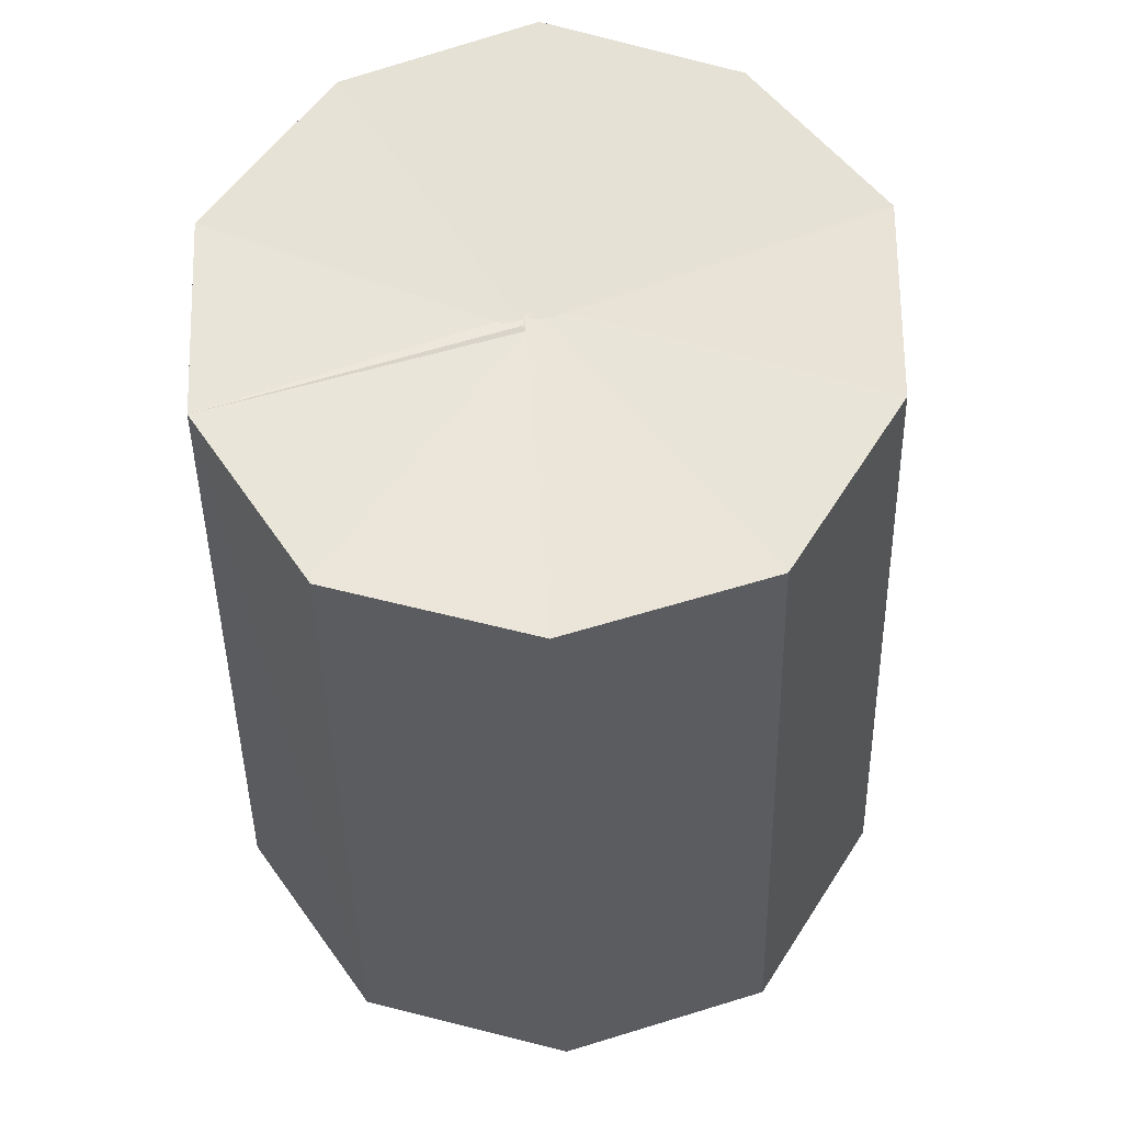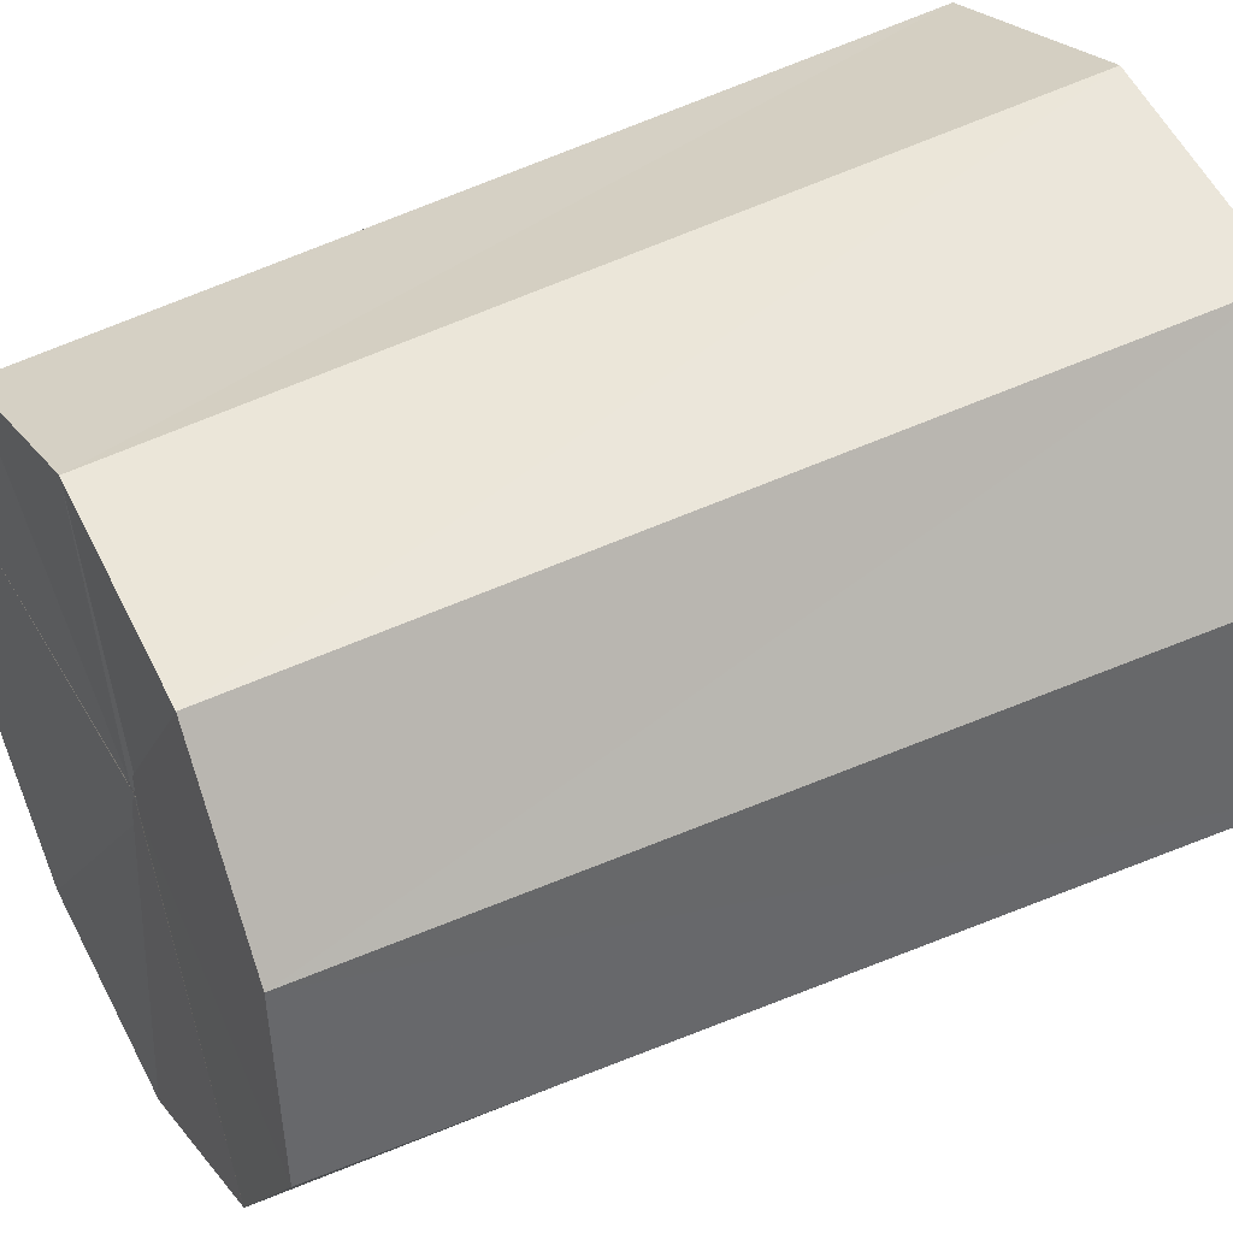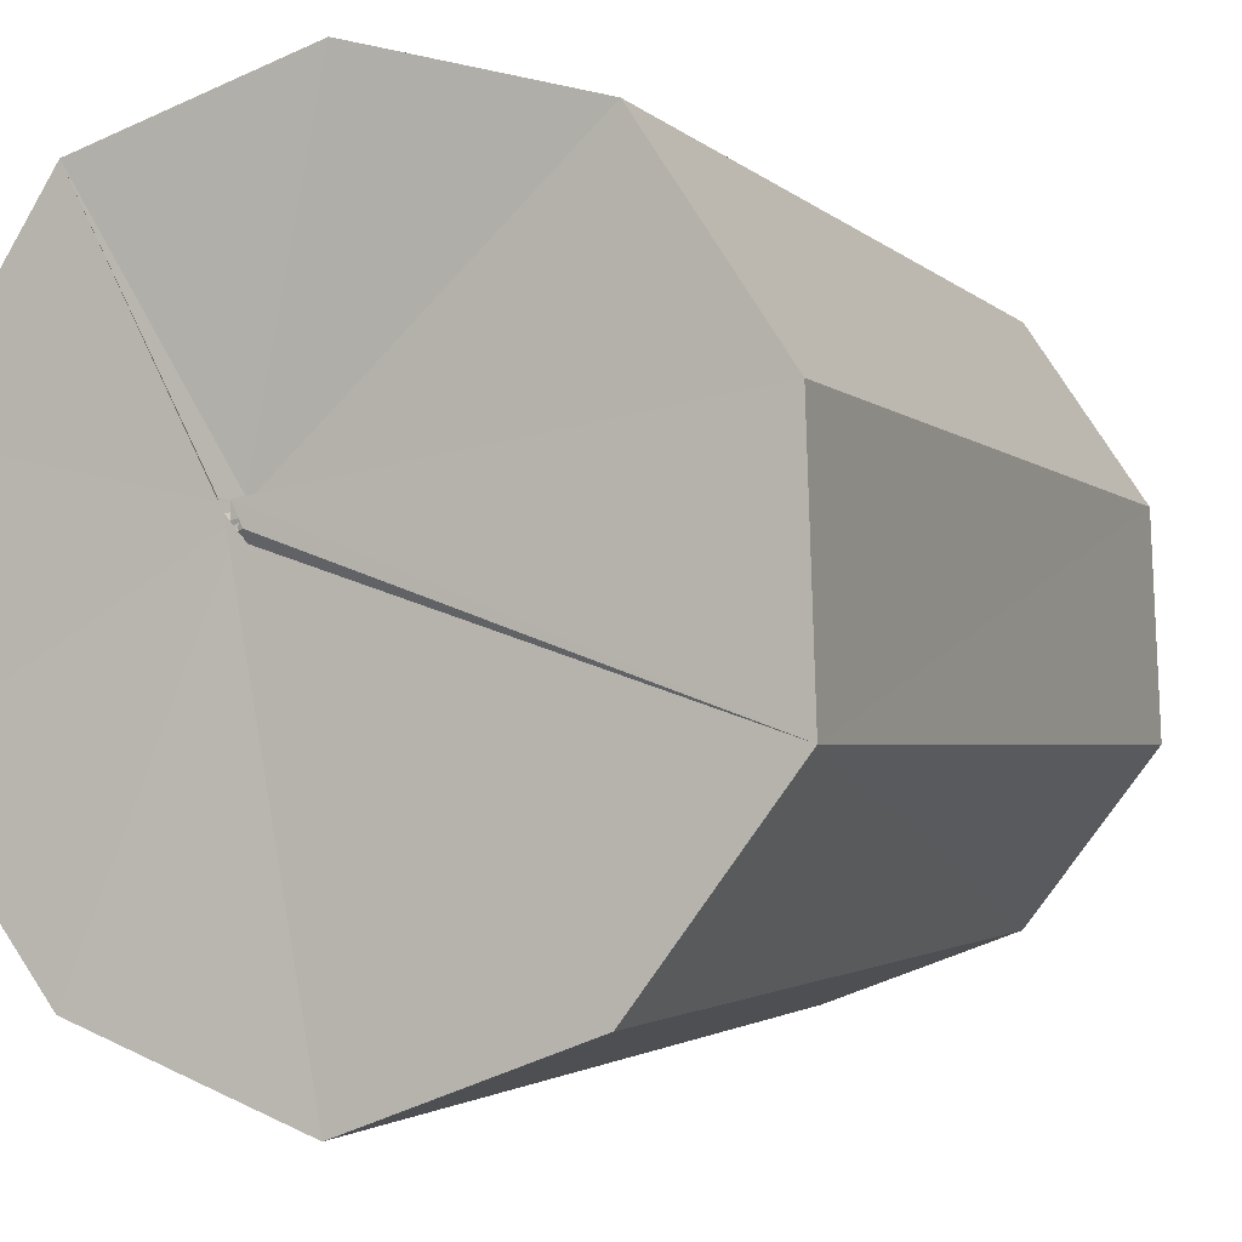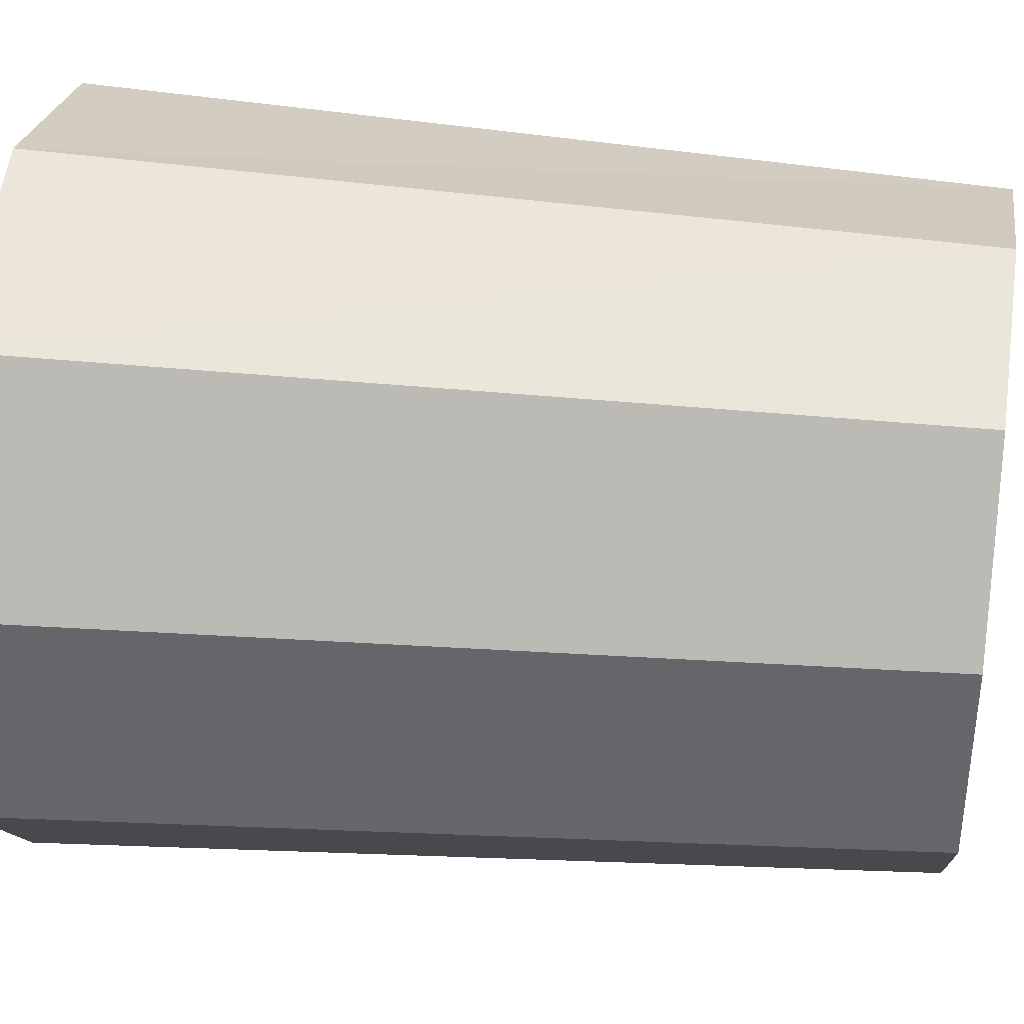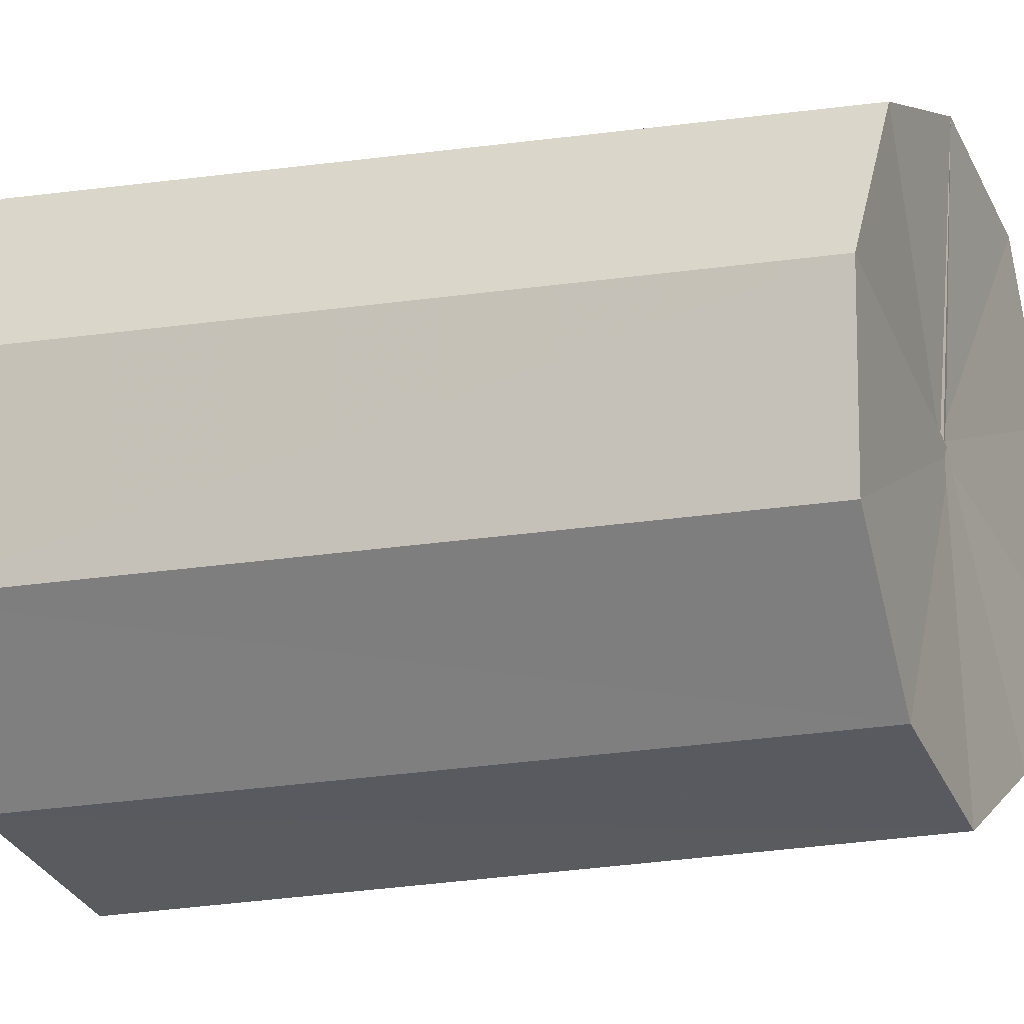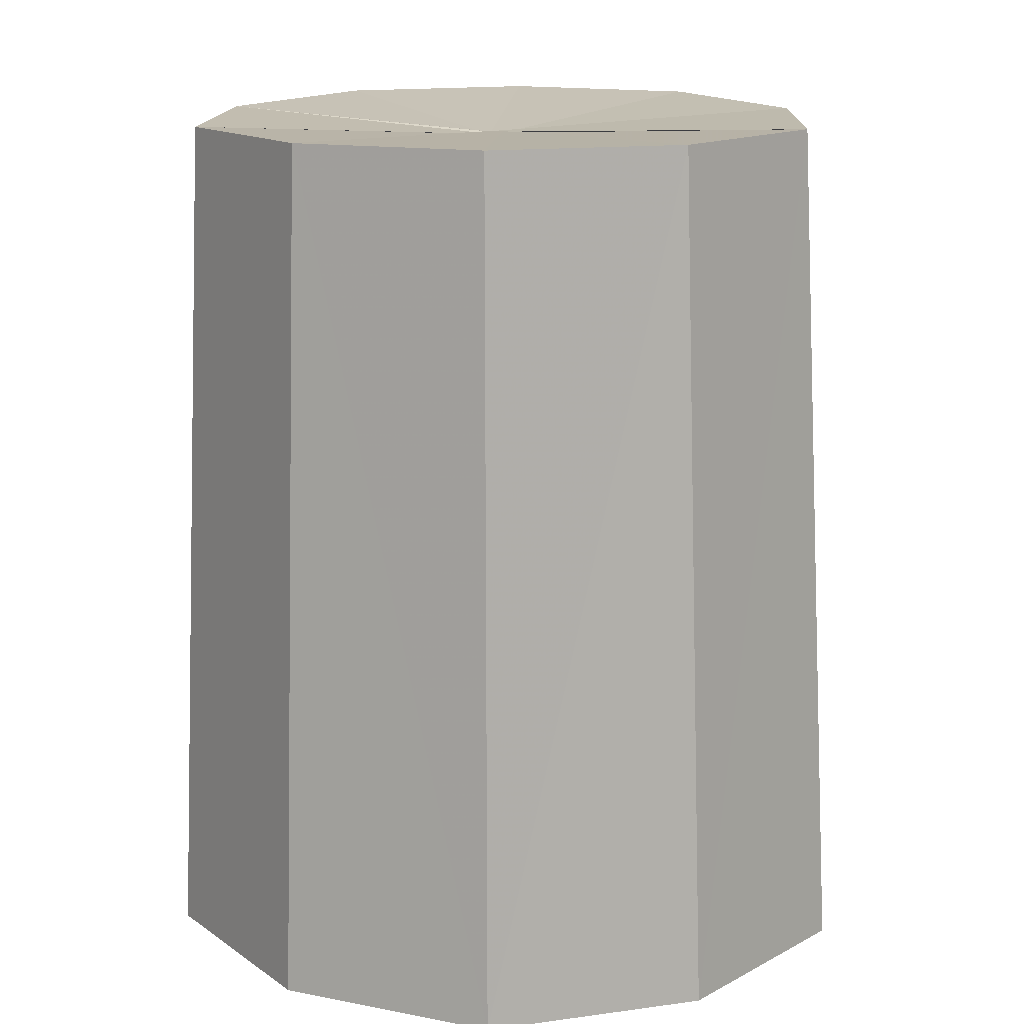
<metadata>
{"format":"obj","ext":"obj","renderer":"f3d","projection":"perspective","resolution":1024,"background":"white","views":[{"elev":60.4,"azim":70.5,"up":"+Y"},{"elev":42.5,"azim":-119.9,"up":"+Z"},{"elev":-3.6,"azim":26.3,"up":"+Z"},{"elev":39.6,"azim":97.5,"up":"+Z"},{"elev":-12.5,"azim":113.8,"up":"+Z"},{"elev":14.6,"azim":111.2,"up":"+Y"}]}
</metadata>
<code>
o Tree
v -0.0991 -1.491 -0.1713
v 0.017 -1.034 0.001309
v -0.1697 -1.491 0.04594
v 0.02056 -1.033 -0.01037
v 0.0151 -1.491 0.1802
v 0.0091 -1.032 -0.01807
v 0.1999 -1.491 0.04594
v -0.003337 -1.034 -0.01112
v 0.1293 -1.491 -0.1713
v 0.001917 -1.033 0.001555
v -0.03263 -1.481 0.002991
v -0.02711 -1.488 0.016
v -0.03021 -1.481 -0.006876
v -0.01863 -1.486 0.01225
v -0.02592 -1.483 0.0118
v -0.1738 -1.491 -0.07548
v 0.02099 -1.032 -0.004097
v 0.0151 -1.491 -0.2128
v 0.01013 -1.031 0.003858
v -0.1017 -1.491 0.1466
v 0.01637 -1.034 -0.01565
v 0.1319 -1.491 0.1466
v 0.001587 -1.033 -0.01683
v 0.204 -1.491 -0.07548
v -0.003838 -1.031 -0.003979
v -0.08976 -1.021 -0.1491
v -0.1481 -1.017 0.04201
v 0.01092 -1.021 0.1619
v 0.1728 -1.024 0.04483
v 0.1095 -1.024 -0.15
v -0.0293 -1.488 0.01092
v -0.02159 -1.488 0.00496
v -0.02732 -1.487 0.00831
v -0.0332 -1.487 0.0173
v -0.02301 -1.486 0.0111
v -0.1522 -1.018 -0.06384
v 0.007893 -1.024 -0.1867
v -0.08964 -1.019 0.1301
v 0.1122 -1.024 0.1345
v 0.1771 -1.024 -0.06428
f 1 15 35
f 1 16 36
f 26 37 18
f 18 31 15
f 26 36 17
f 19 37 26
f 14 34 20
f 20 38 27
f 27 36 16
f 16 35 14
f 4 27 38
f 17 36 27
f 13 33 22
f 22 39 28
f 5 28 38
f 20 34 13
f 28 39 23
f 21 38 28
f 12 32 24
f 24 40 29
f 7 29 39
f 7 22 33
f 29 40 25
f 8 23 39
f 9 11 31
f 9 18 37
f 30 40 24
f 24 32 11
f 10 30 37
f 25 40 30
f 16 1 35
f 26 1 36
f 1 26 18
f 1 18 15
f 2 26 17
f 2 19 26
f 3 14 20
f 3 20 27
f 3 27 16
f 3 16 14
f 21 4 38
f 4 17 27
f 5 13 22
f 5 22 28
f 20 5 38
f 5 20 13
f 6 28 23
f 6 21 28
f 7 12 24
f 7 24 29
f 22 7 39
f 12 7 33
f 8 29 25
f 29 8 39
f 18 9 31
f 30 9 37
f 9 30 24
f 9 24 11
f 19 10 37
f 10 25 30

</code>
